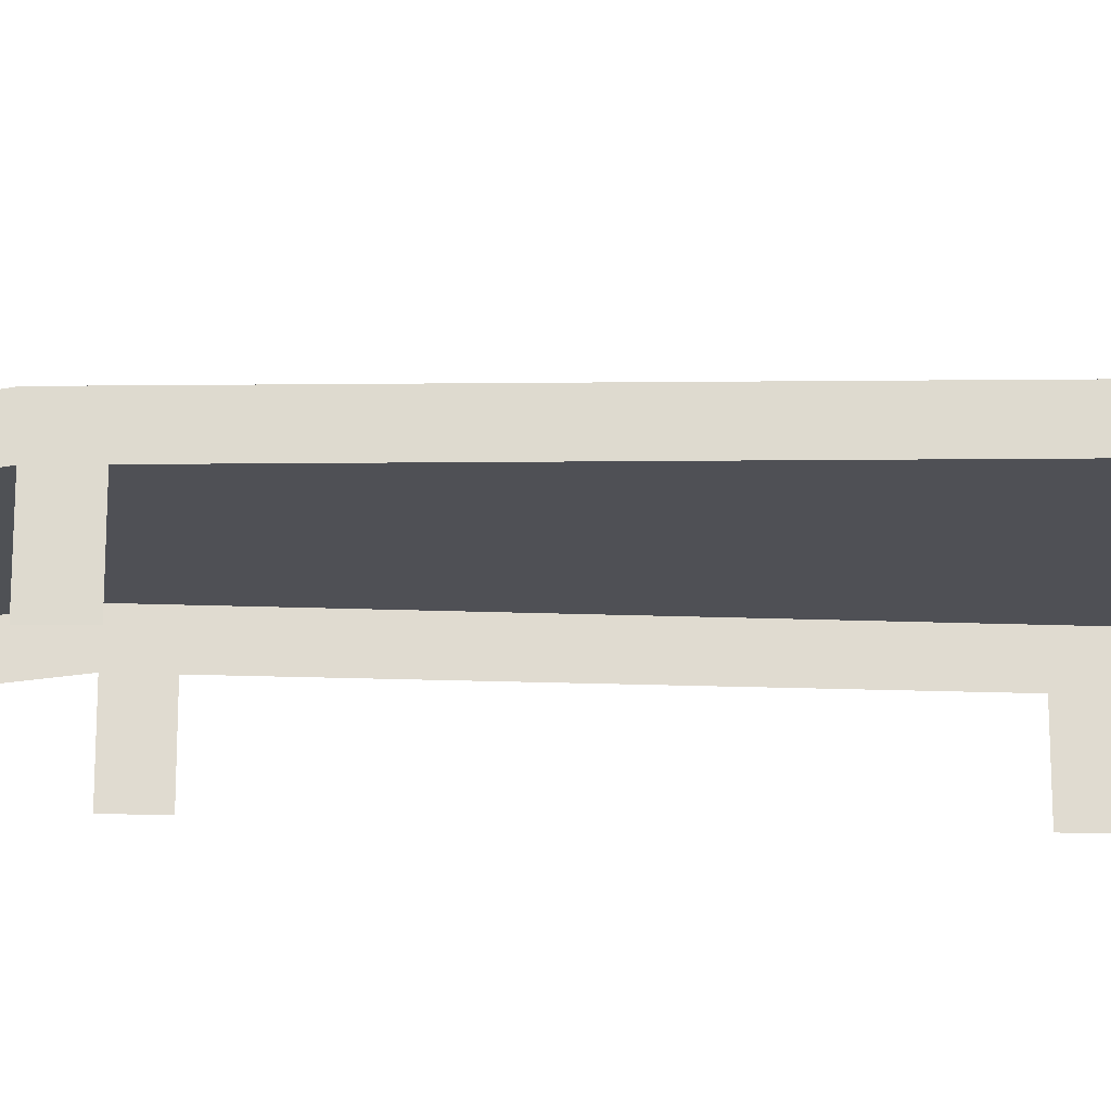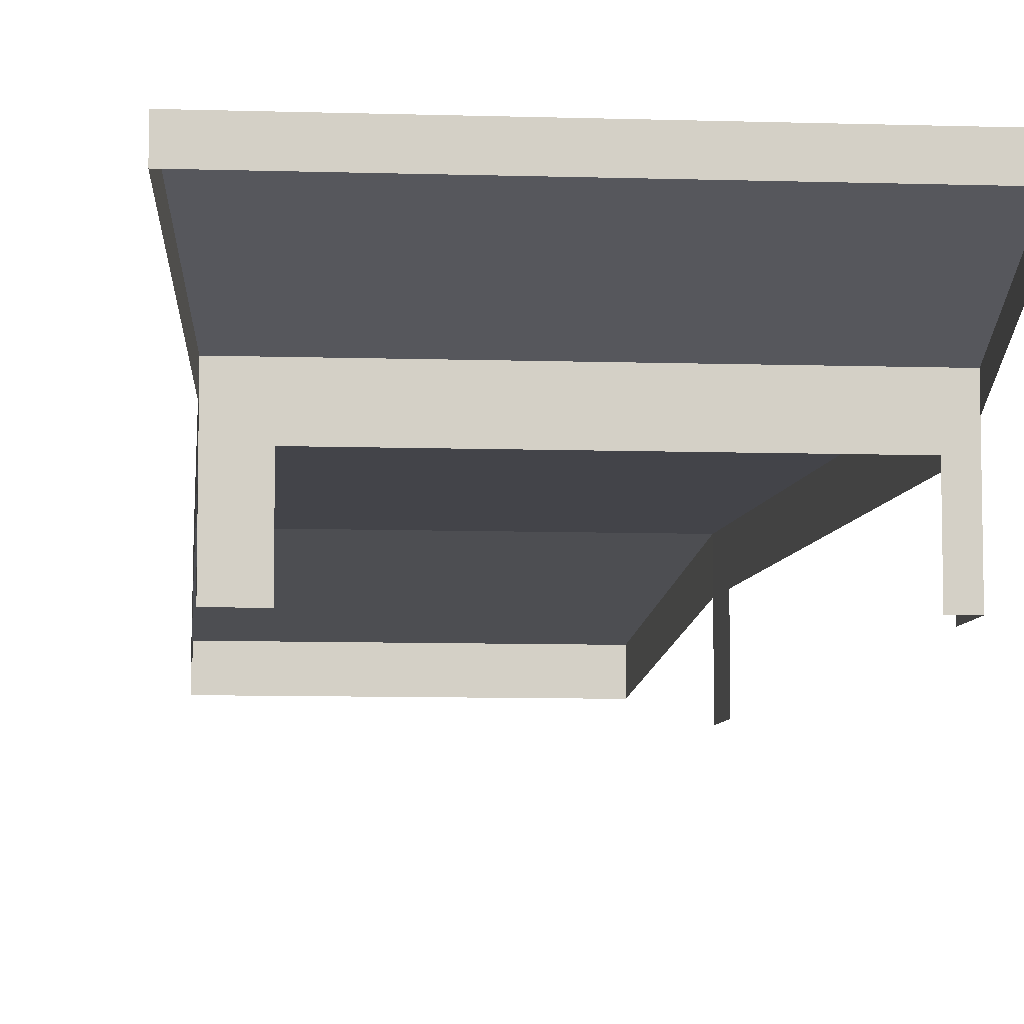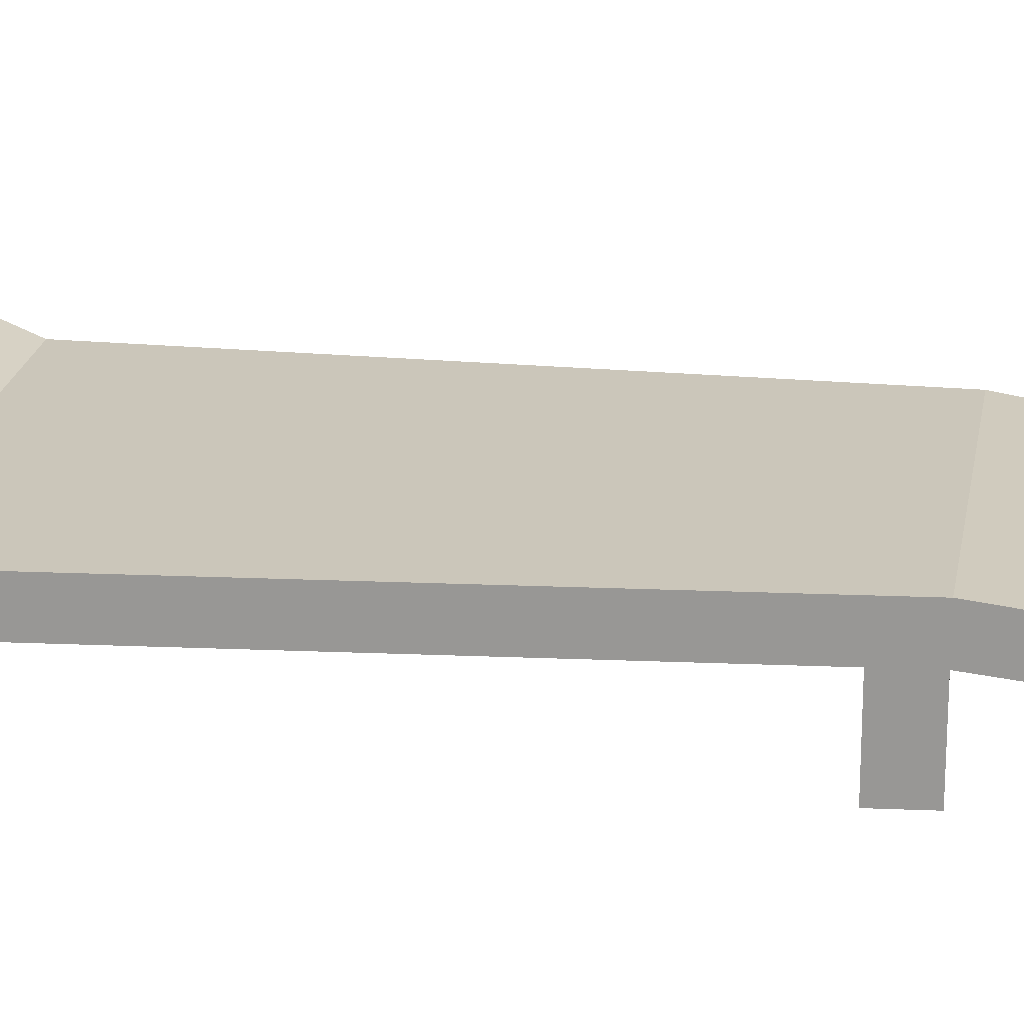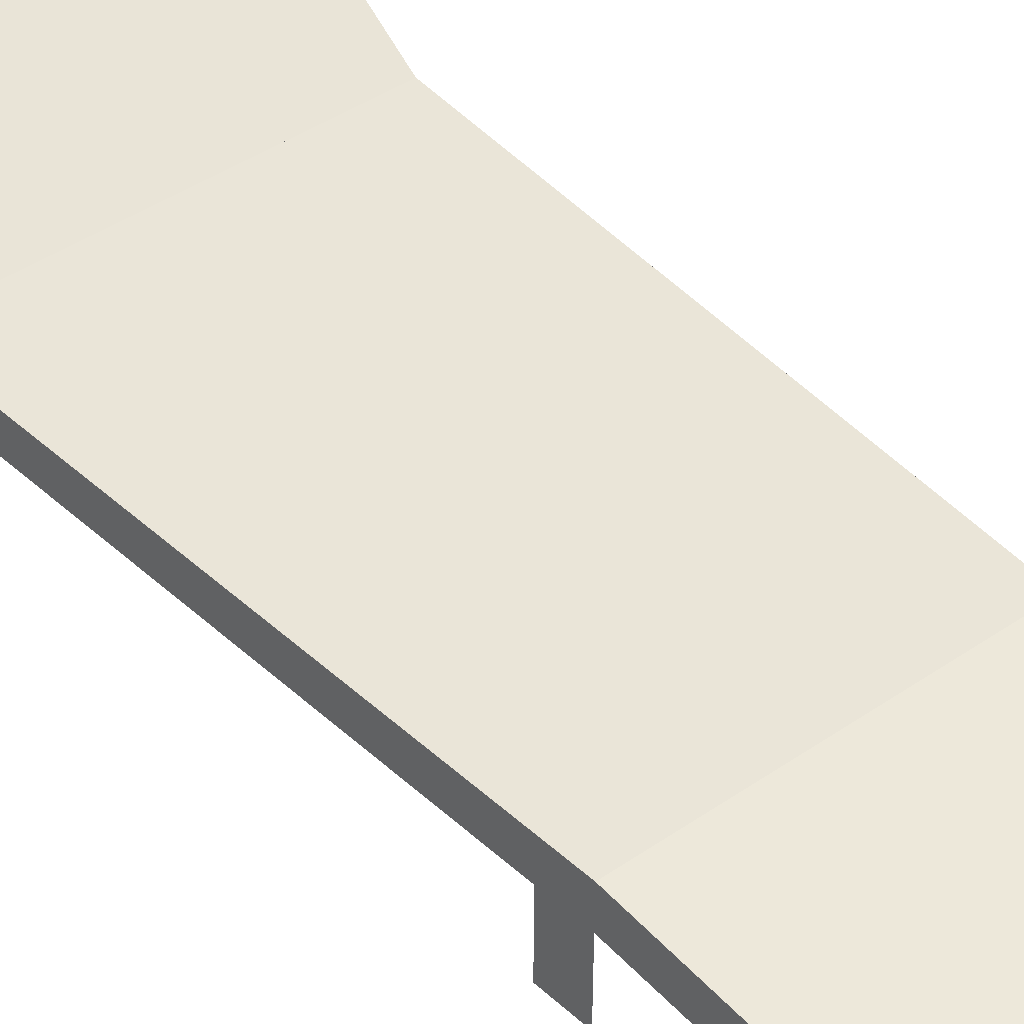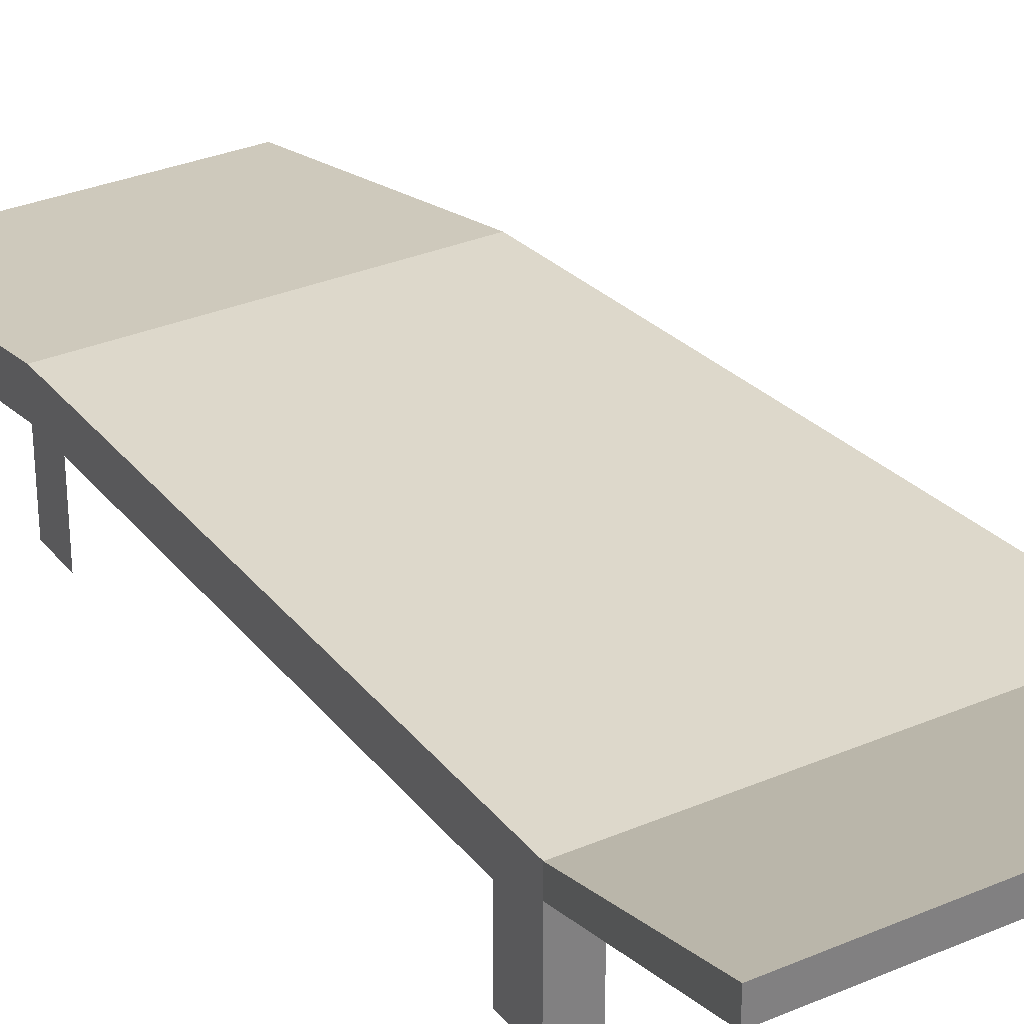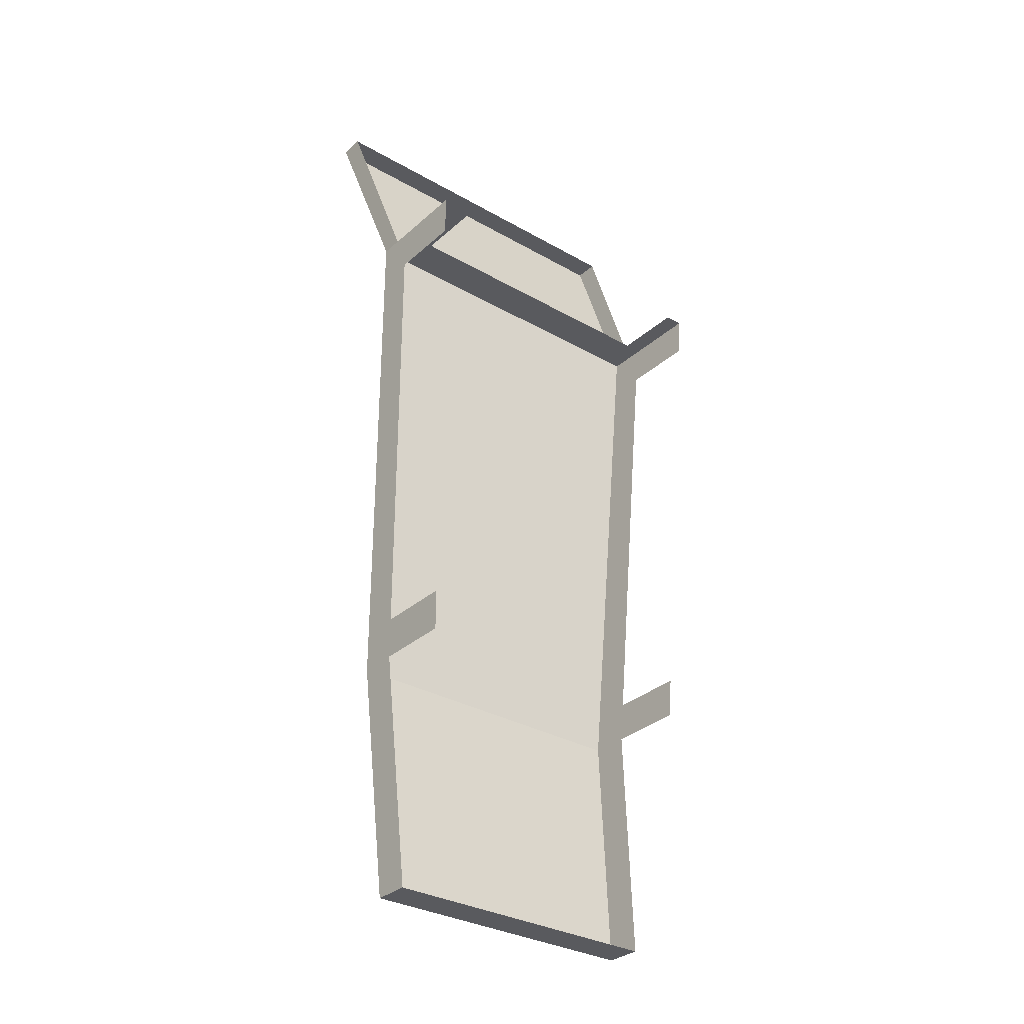
<metadata>
{"format":"obj","ext":"obj","renderer":"f3d","projection":"perspective","resolution":1024,"background":"white","views":[{"elev":-19.3,"azim":-89.0,"up":"+Y"},{"elev":-8.5,"azim":-4.9,"up":"+Y"},{"elev":21.2,"azim":99.4,"up":"+Y"},{"elev":44.5,"azim":141.5,"up":"+Y"},{"elev":31.2,"azim":-31.4,"up":"+Y"},{"elev":-31.8,"azim":-38.9,"up":"+Z"}]}
</metadata>
<code>
v 0.1794 0.04433 0.23
v -0.1557 0.04433 -0.2786
v -0.1557 0.04433 0.23
v 0.1334 0.04433 -0.2786
v -0.1557 0.0233 0.23
v 0.1794 0.1059 0.4066
v 0.1757 0.008421 0.1884
v -0.1557 0.008421 -0.5125
v -0.1557 0.008421 0.1884
v -0.1766 0.08265 0.4066
v 0.1794 0.0233 0.23
v -0.1766 0.1059 0.4066
v 0.1757 -0.06303 0.1884
v 0.1369 0.008421 -0.2394
v 0.1111 0.008421 -0.5125
v -0.1557 0.008421 -0.2786
v -0.1557 0.008421 -0.2394
v -0.1557 -0.06303 0.23
v -0.1234 0.005931 0.23
v 0.1794 0.08265 0.4066
v 0.1334 -0.06303 -0.2786
v 0.1111 -0.025 -0.5125
v -0.1557 -0.025 -0.5125
v -0.1557 -0.06303 -0.2786
v -0.1557 -0.06303 -0.2394
v -0.1557 -0.06303 0.1884
v 0.1619 0.005931 0.23
v 0.1794 -0.06303 0.23
v 0.1369 -0.06303 -0.2394
v 0.1334 0.008421 -0.2786
v -0.1234 -0.06303 0.23
v 0.1619 -0.06303 0.23
g mesh1_mesh1-geometry
f 1 2 3
f 2 1 4
f 3 2 1
f 4 1 2
f 2 5 3
f 3 5 2
f 5 1 3
f 3 6 1
f 1 6 3
f 1 7 4
f 4 7 1
f 4 8 2
f 2 8 4
f 5 2 9
f 9 2 5
f 10 3 5
f 5 3 10
f 5 11 1
f 6 3 12
f 12 3 6
f 6 11 1
f 1 11 6
f 1 13 7
f 7 13 1
f 4 7 14
f 14 7 4
f 8 4 15
f 15 4 8
f 8 16 2
f 2 16 8
f 9 2 17
f 17 2 9
f 5 9 18
f 18 9 5
f 3 10 12
f 12 10 3
f 5 19 11
f 11 13 1
f 1 13 11
f 10 6 12
f 11 6 20
f 20 6 11
f 4 14 21
f 21 14 4
f 4 22 15
f 15 22 4
f 22 8 15
f 15 8 22
f 16 8 23
f 23 8 16
f 24 2 16
f 16 2 24
f 17 2 25
f 25 2 17
f 26 18 9
f 9 18 26
f 18 19 5
f 27 11 19
f 13 11 28
f 28 11 13
f 6 10 20
f 21 14 29
f 29 14 21
f 4 21 30
f 30 21 4
f 22 4 30
f 30 4 22
f 8 22 23
f 23 22 8
f 25 2 24
f 24 2 25
f 19 18 31
f 32 11 27
f 11 32 28
g mesh1_mesh1-geometry
f 3 1 5
f 1 11 5
f 11 19 5
f 12 6 10
f 5 19 18
f 19 11 27
f 20 10 6
f 31 18 19
f 27 11 32
f 28 32 11

</code>
